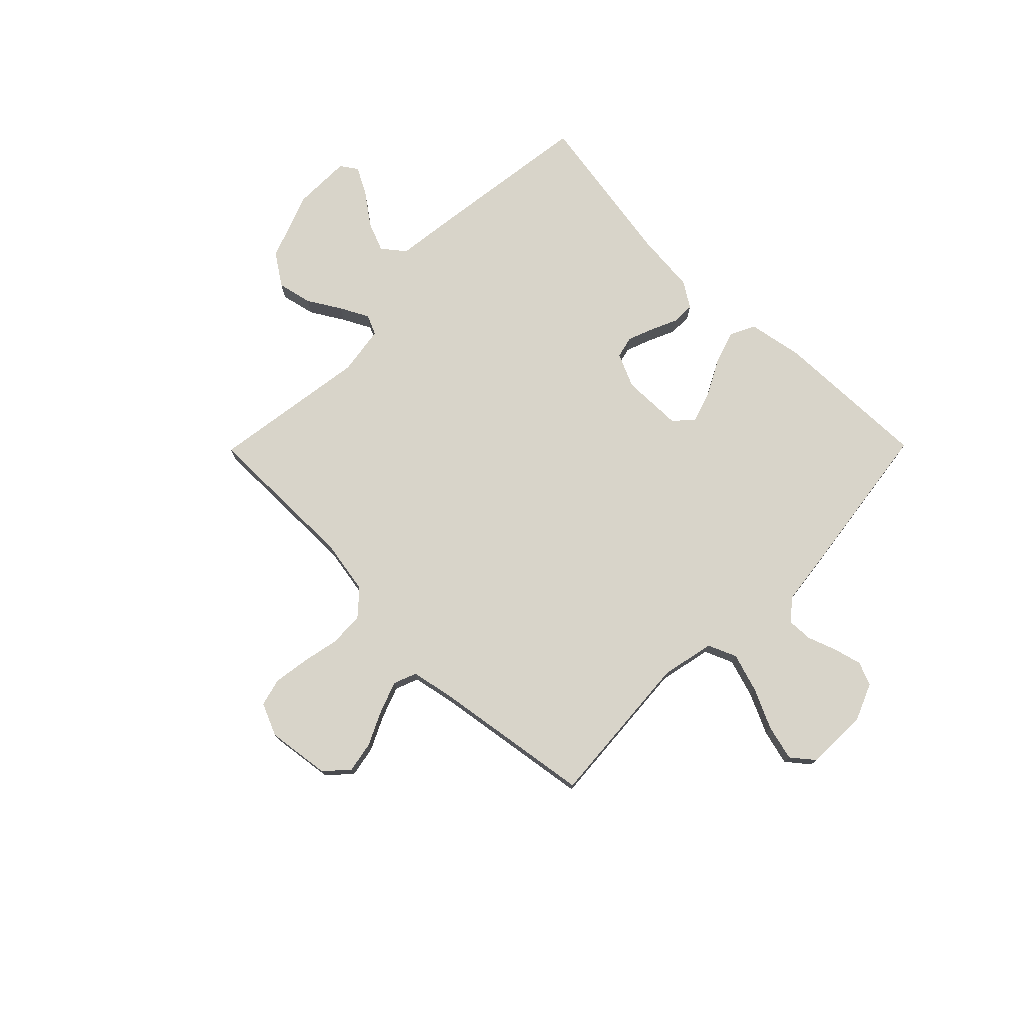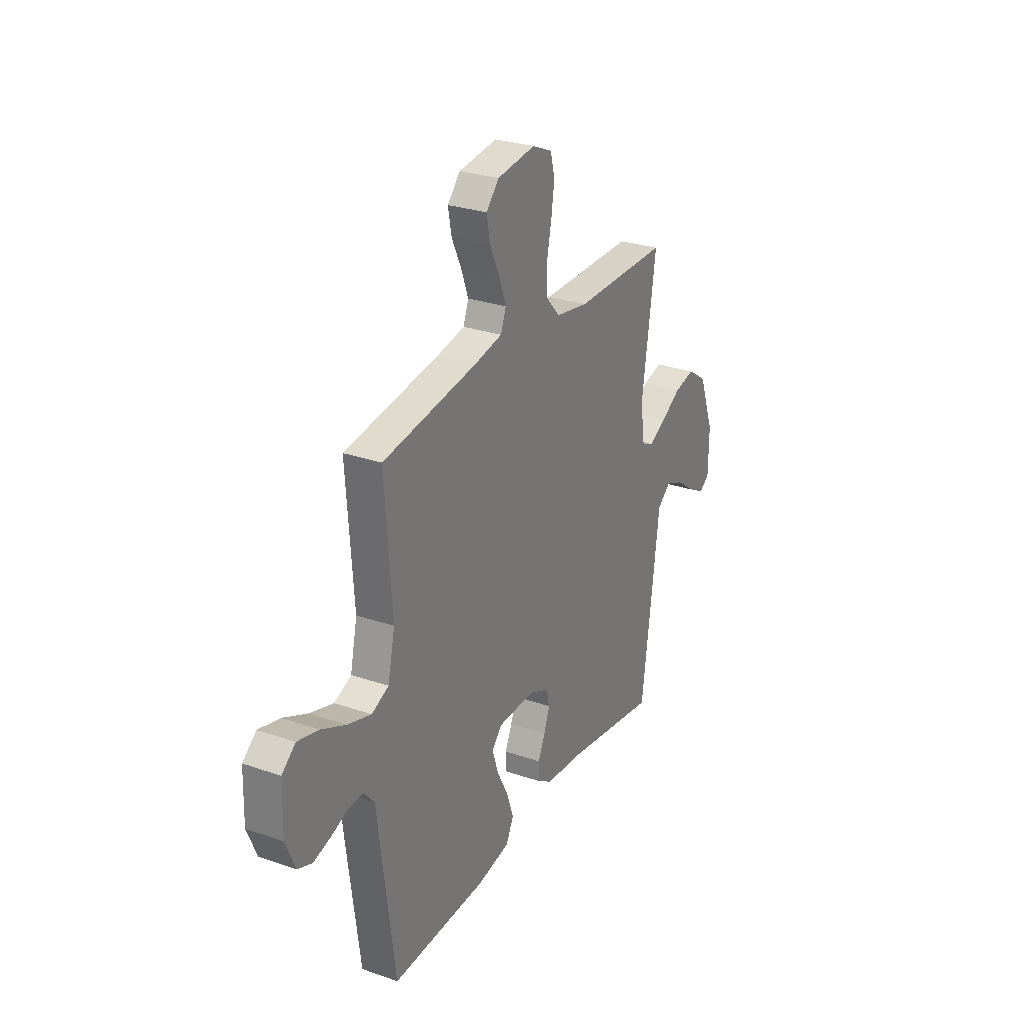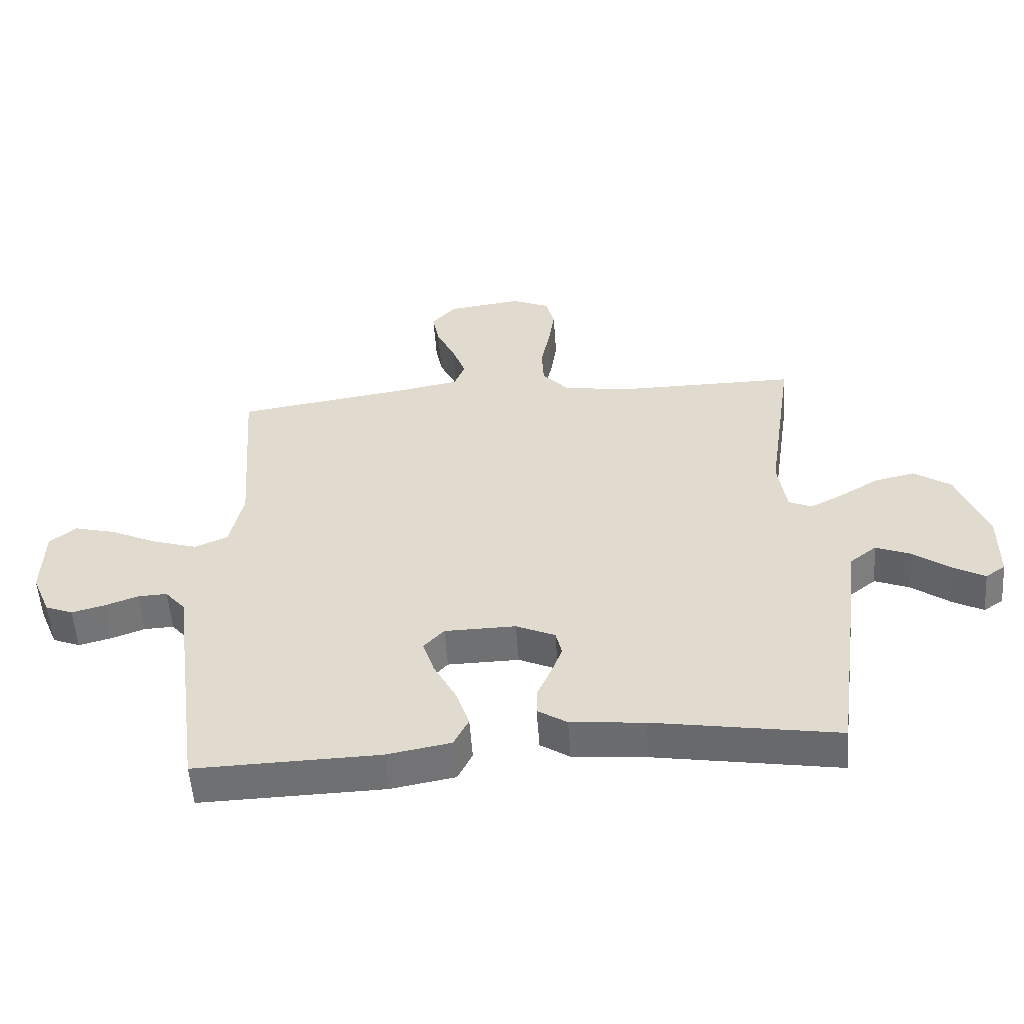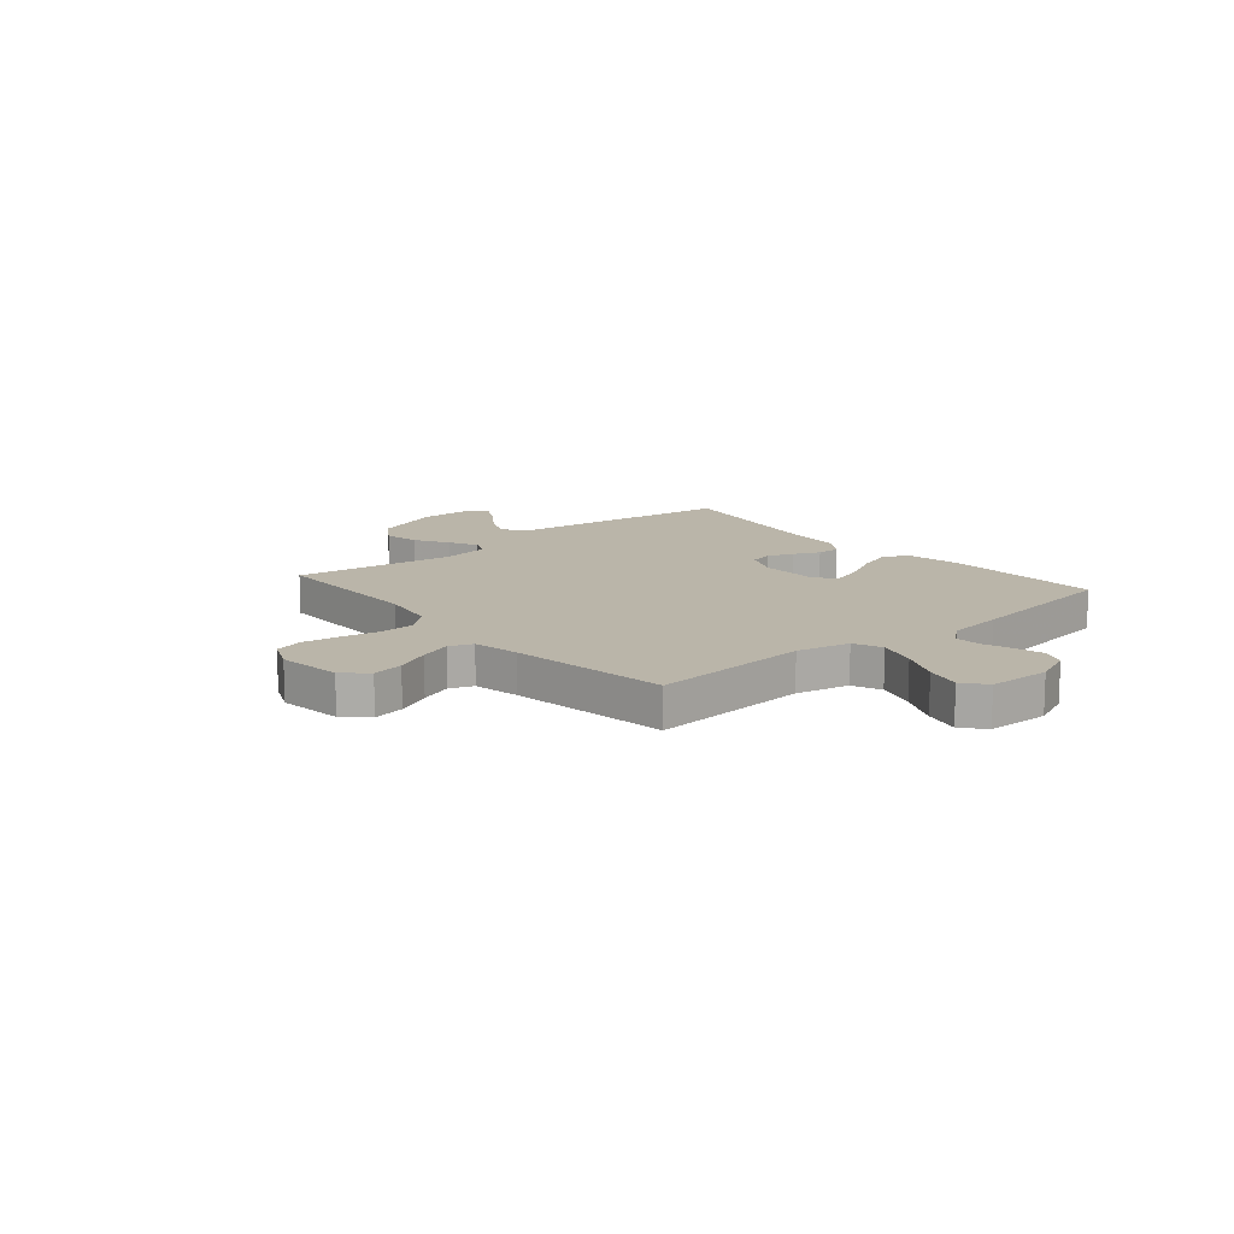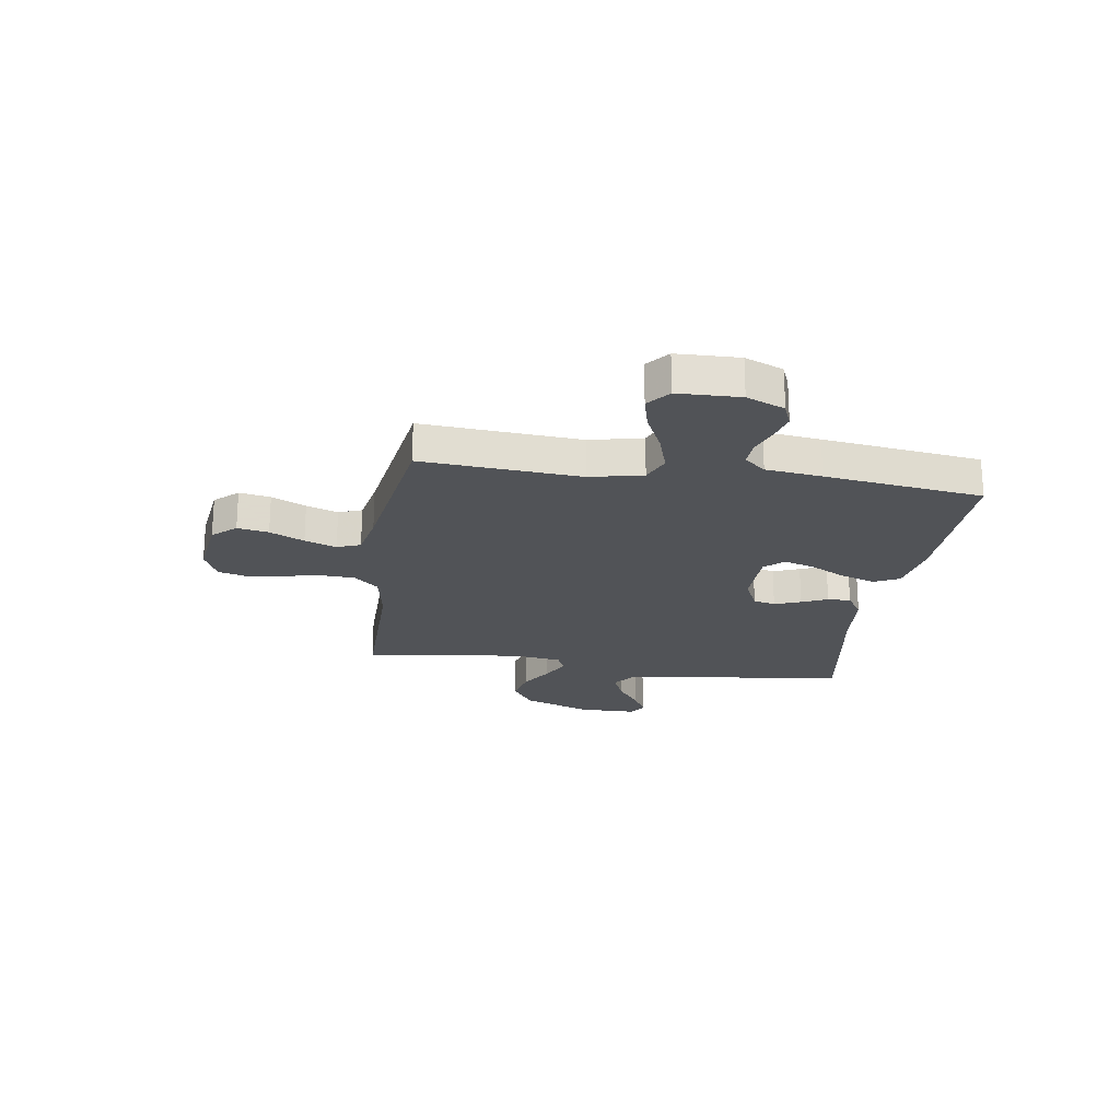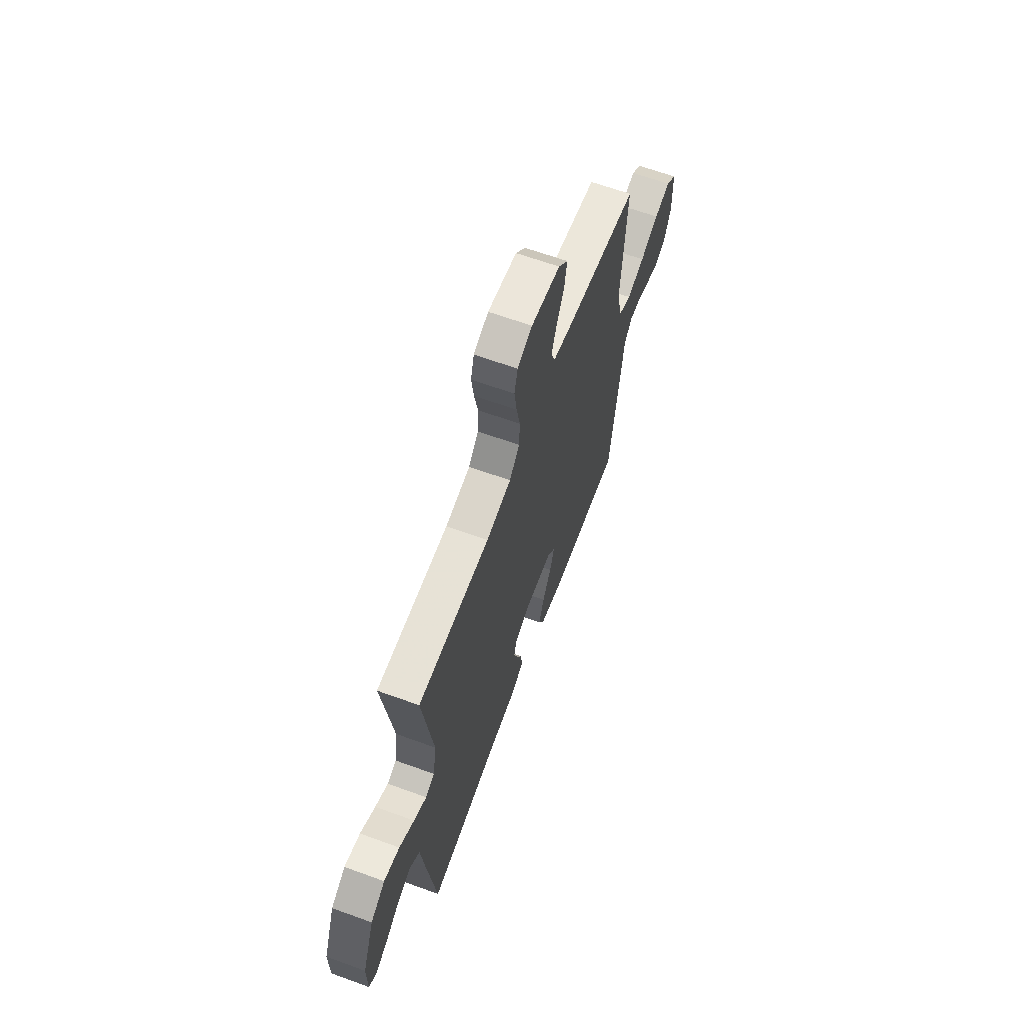
<metadata>
{"format":"obj","ext":"obj","renderer":"f3d","projection":"perspective","resolution":1024,"background":"white","views":[{"elev":75.5,"azim":44.6,"up":"+Y"},{"elev":28.0,"azim":117.7,"up":"+Z"},{"elev":-54.7,"azim":-175.9,"up":"+Z"},{"elev":13.5,"azim":49.8,"up":"+Y"},{"elev":-21.9,"azim":81.5,"up":"+Y"},{"elev":64.0,"azim":-69.8,"up":"+Z"}]}
</metadata>
<code>
v 0.5 0.07 -0.5
v 0.2 0.07 -0.492
v 0.096 0.07 -0.473
v 0.072 0.07 -0.425
v 0.094 0.07 -0.36
v 0.13 0.07 -0.292
v 0.149 0.07 -0.233
v 0.116 0.07 -0.197
v 0 0.07 -0.195
v -0.064 0.07 -0.224
v -0.074 0.07 -0.266
v -0.055 0.07 -0.316
v -0.033 0.07 -0.365
v -0.032 0.07 -0.409
v -0.08 0.07 -0.44
v -0.2 0.07 -0.451
v -0.5 0.07 -0.5
v -0.54 0.07 -0.2
v -0.556 0.07 -0.072
v -0.599 0.07 -0.038
v -0.656 0.07 -0.061
v -0.716 0.07 -0.105
v -0.768 0.07 -0.133
v -0.8 0.07 -0.111
v -0.801 0.07 0
v -0.752 0.07 0.13
v -0.691 0.07 0.171
v -0.625 0.07 0.156
v -0.562 0.07 0.118
v -0.508 0.07 0.09
v -0.47 0.07 0.107
v -0.456 0.07 0.2
v -0.5 0.07 0.5
v -0.2 0.07 0.499
v -0.096 0.07 0.517
v -0.054 0.07 0.564
v -0.051 0.07 0.63
v -0.066 0.07 0.702
v -0.076 0.07 0.77
v -0.062 0.07 0.823
v 0 0.07 0.85
v 0.121 0.07 0.834
v 0.161 0.07 0.79
v 0.15 0.07 0.731
v 0.119 0.07 0.666
v 0.097 0.07 0.606
v 0.114 0.07 0.562
v 0.2 0.07 0.545
v 0.5 0.07 0.5
v 0.478 0.07 0.2
v 0.5 0.07 0.1
v 0.554 0.07 0.077
v 0.628 0.07 0.1
v 0.705 0.07 0.136
v 0.772 0.07 0.153
v 0.815 0.07 0.118
v 0.818 0.07 0
v 0.788 0.07 -0.072
v 0.743 0.07 -0.09
v 0.69 0.07 -0.076
v 0.635 0.07 -0.056
v 0.587 0.07 -0.054
v 0.553 0.07 -0.094
v 0.54 0.07 -0.2
v 0.5 0 -0.5
v 0.2 0 -0.492
v 0.096 0 -0.473
v 0.072 0 -0.425
v 0.094 0 -0.36
v 0.13 0 -0.292
v 0.149 0 -0.233
v 0.116 0 -0.197
v 0 0 -0.195
v -0.064 0 -0.224
v -0.074 0 -0.266
v -0.055 0 -0.316
v -0.033 0 -0.365
v -0.032 0 -0.409
v -0.08 0 -0.44
v -0.2 0 -0.451
v -0.5 0 -0.5
v -0.54 0 -0.2
v -0.556 0 -0.072
v -0.599 0 -0.038
v -0.656 0 -0.061
v -0.716 0 -0.105
v -0.768 0 -0.133
v -0.8 0 -0.111
v -0.801 0 0
v -0.752 0 0.13
v -0.691 0 0.171
v -0.625 0 0.156
v -0.562 0 0.118
v -0.508 0 0.09
v -0.47 0 0.107
v -0.456 0 0.2
v -0.5 0 0.5
v -0.2 0 0.499
v -0.096 0 0.517
v -0.054 0 0.564
v -0.051 0 0.63
v -0.066 0 0.702
v -0.076 0 0.77
v -0.062 0 0.823
v 0 0 0.85
v 0.121 0 0.834
v 0.161 0 0.79
v 0.15 0 0.731
v 0.119 0 0.666
v 0.097 0 0.606
v 0.114 0 0.562
v 0.2 0 0.545
v 0.5 0 0.5
v 0.478 0 0.2
v 0.5 0 0.1
v 0.554 0 0.077
v 0.628 0 0.1
v 0.705 0 0.136
v 0.772 0 0.153
v 0.815 0 0.118
v 0.818 0 0
v 0.788 0 -0.072
v 0.743 0 -0.09
v 0.69 0 -0.076
v 0.635 0 -0.056
v 0.587 0 -0.054
v 0.553 0 -0.094
v 0.54 0 -0.2
f 63 64 1 2
f 62 63 2 3
f 58 59 60 61
f 56 57 58 61
f 56 61 62
f 53 54 55 56
f 52 53 56 62
f 51 52 62 3
f 48 49 50
f 47 48 50 51
f 42 43 44 45
f 42 45 46
f 41 42 46
f 40 41 46 47
f 37 38 39 40
f 32 33 34
f 31 32 34 35
f 26 27 28 29
f 26 29 30
f 25 26 30
f 24 25 30
f 21 22 23 24
f 20 21 24 30
f 19 20 30 31
f 16 17 18 19
f 12 13 14 15
f 11 12 15 16
f 10 11 16 19
f 3 4 5 6
f 3 6 7
f 51 3 7
f 47 51 7 8
f 37 40 47 8
f 36 37 8 9
f 35 36 9 10
f 10 19 31 35
f 66 65 128 127
f 67 66 127 126
f 125 124 123 122
f 125 122 121 120
f 126 125 120
f 120 119 118 117
f 126 120 117 116
f 67 126 116 115
f 114 113 112
f 115 114 112 111
f 109 108 107 106
f 110 109 106
f 110 106 105
f 111 110 105 104
f 104 103 102 101
f 98 97 96
f 99 98 96 95
f 93 92 91 90
f 94 93 90
f 94 90 89
f 94 89 88
f 88 87 86 85
f 94 88 85 84
f 95 94 84 83
f 83 82 81 80
f 79 78 77 76
f 80 79 76 75
f 83 80 75 74
f 70 69 68 67
f 71 70 67
f 71 67 115
f 72 71 115 111
f 72 111 104 101
f 73 72 101 100
f 74 73 100 99
f 99 95 83 74
f 1 65 66 2
f 2 66 67 3
f 3 67 68 4
f 4 68 69 5
f 5 69 70 6
f 6 70 71 7
f 7 71 72 8
f 8 72 73 9
f 9 73 74 10
f 10 74 75 11
f 11 75 76 12
f 12 76 77 13
f 13 77 78 14
f 14 78 79 15
f 15 79 80 16
f 16 80 81 17
f 17 81 82 18
f 18 82 83 19
f 19 83 84 20
f 20 84 85 21
f 21 85 86 22
f 22 86 87 23
f 23 87 88 24
f 24 88 89 25
f 25 89 90 26
f 26 90 91 27
f 27 91 92 28
f 28 92 93 29
f 29 93 94 30
f 30 94 95 31
f 31 95 96 32
f 32 96 97 33
f 33 97 98 34
f 34 98 99 35
f 35 99 100 36
f 36 100 101 37
f 37 101 102 38
f 38 102 103 39
f 39 103 104 40
f 40 104 105 41
f 41 105 106 42
f 42 106 107 43
f 43 107 108 44
f 44 108 109 45
f 45 109 110 46
f 46 110 111 47
f 47 111 112 48
f 48 112 113 49
f 49 113 114 50
f 50 114 115 51
f 51 115 116 52
f 52 116 117 53
f 53 117 118 54
f 54 118 119 55
f 55 119 120 56
f 56 120 121 57
f 57 121 122 58
f 58 122 123 59
f 59 123 124 60
f 60 124 125 61
f 61 125 126 62
f 62 126 127 63
f 63 127 128 64
f 64 128 65 1

</code>
